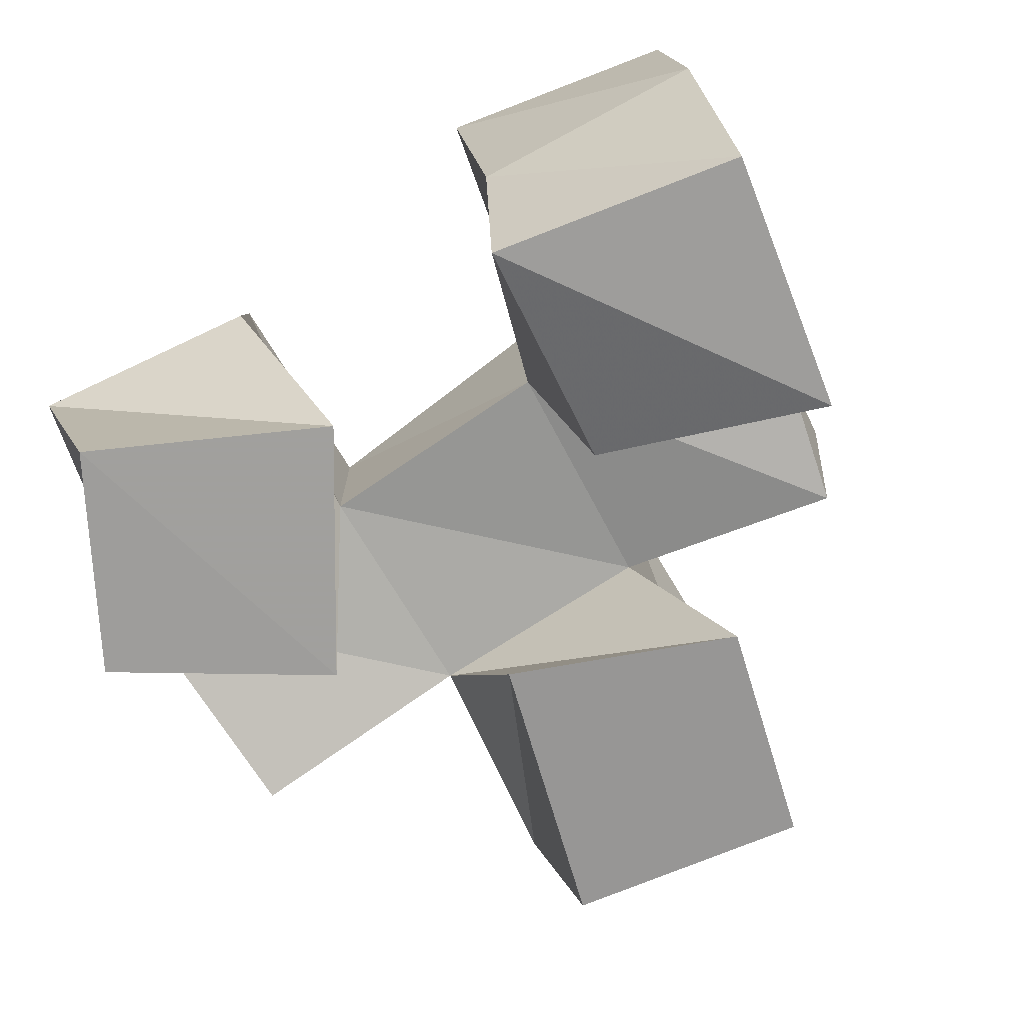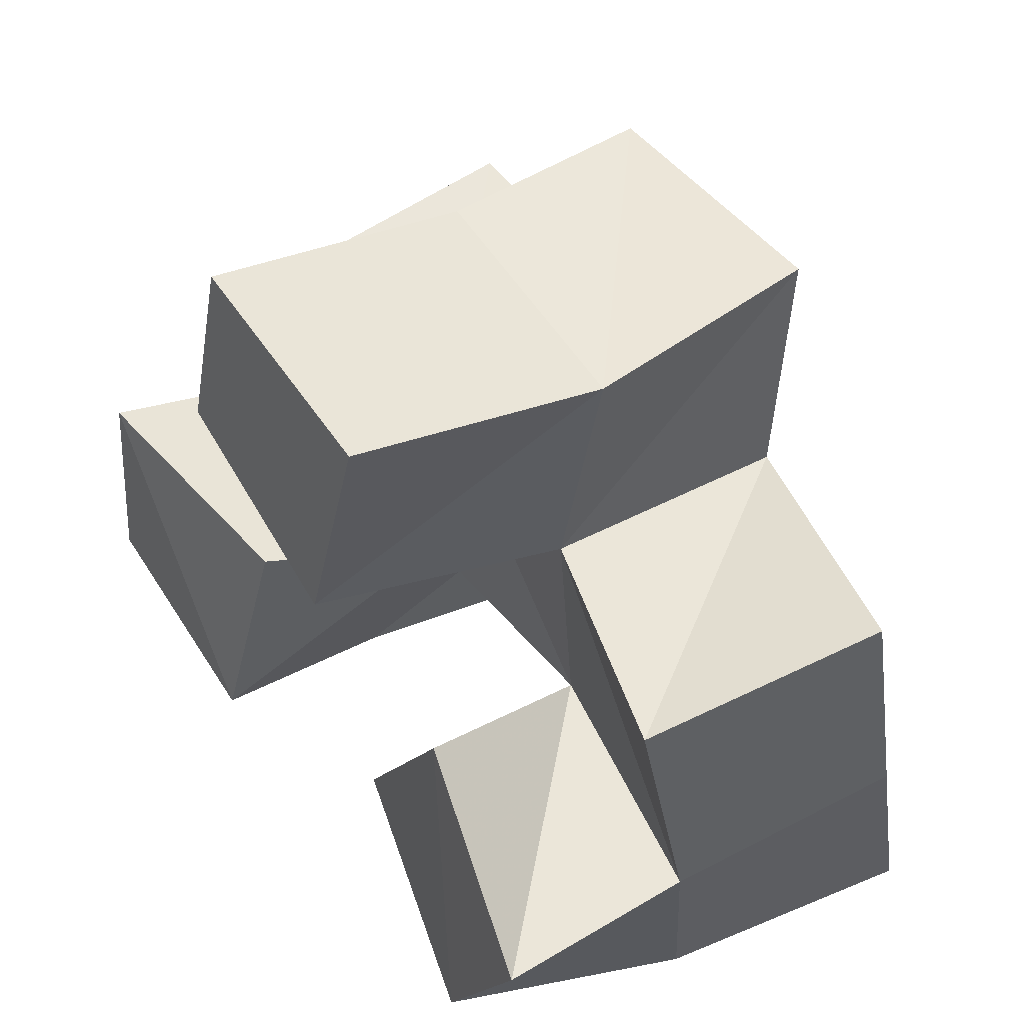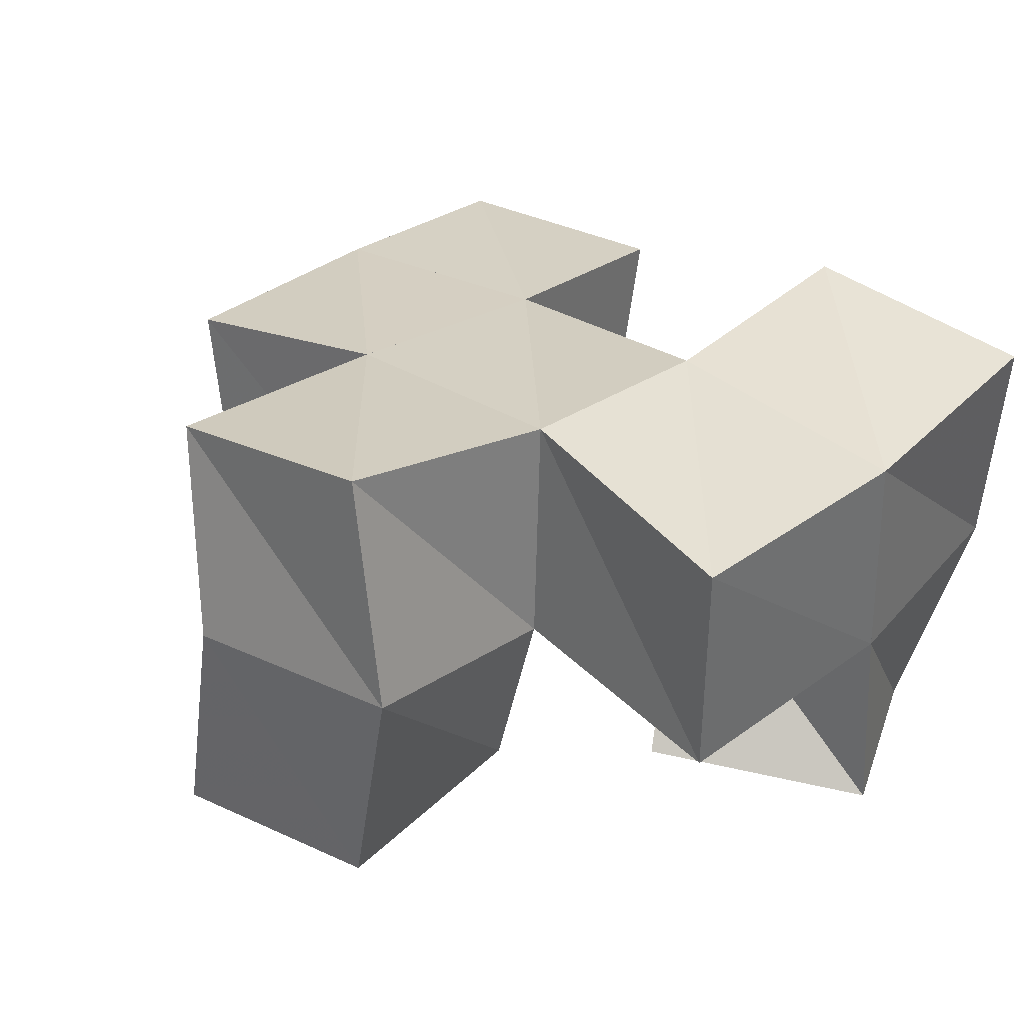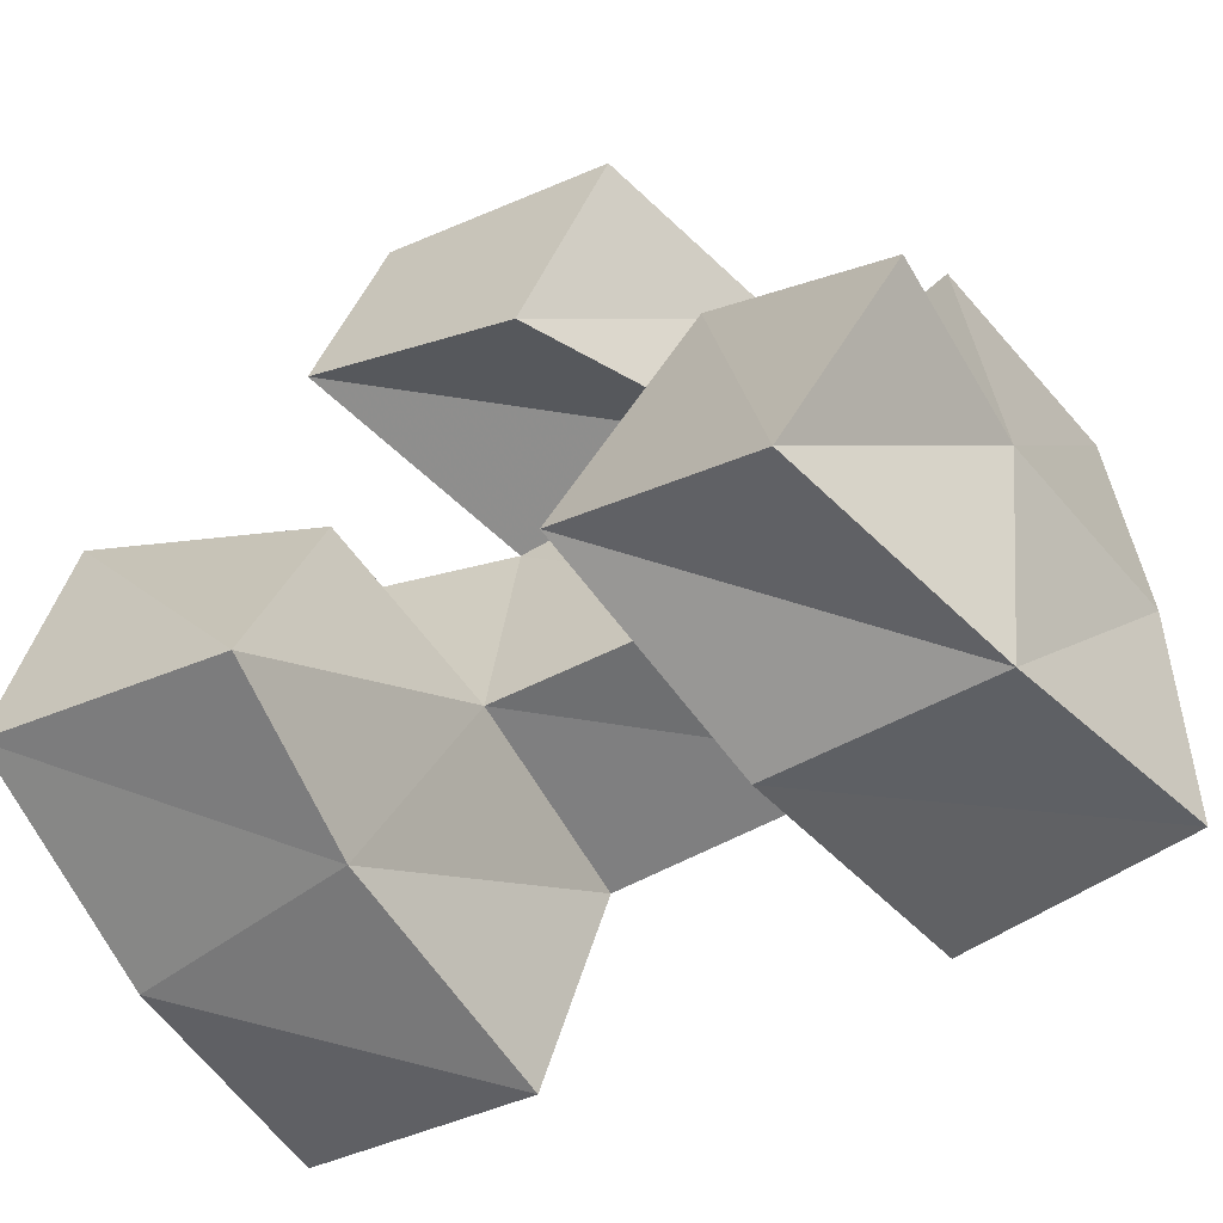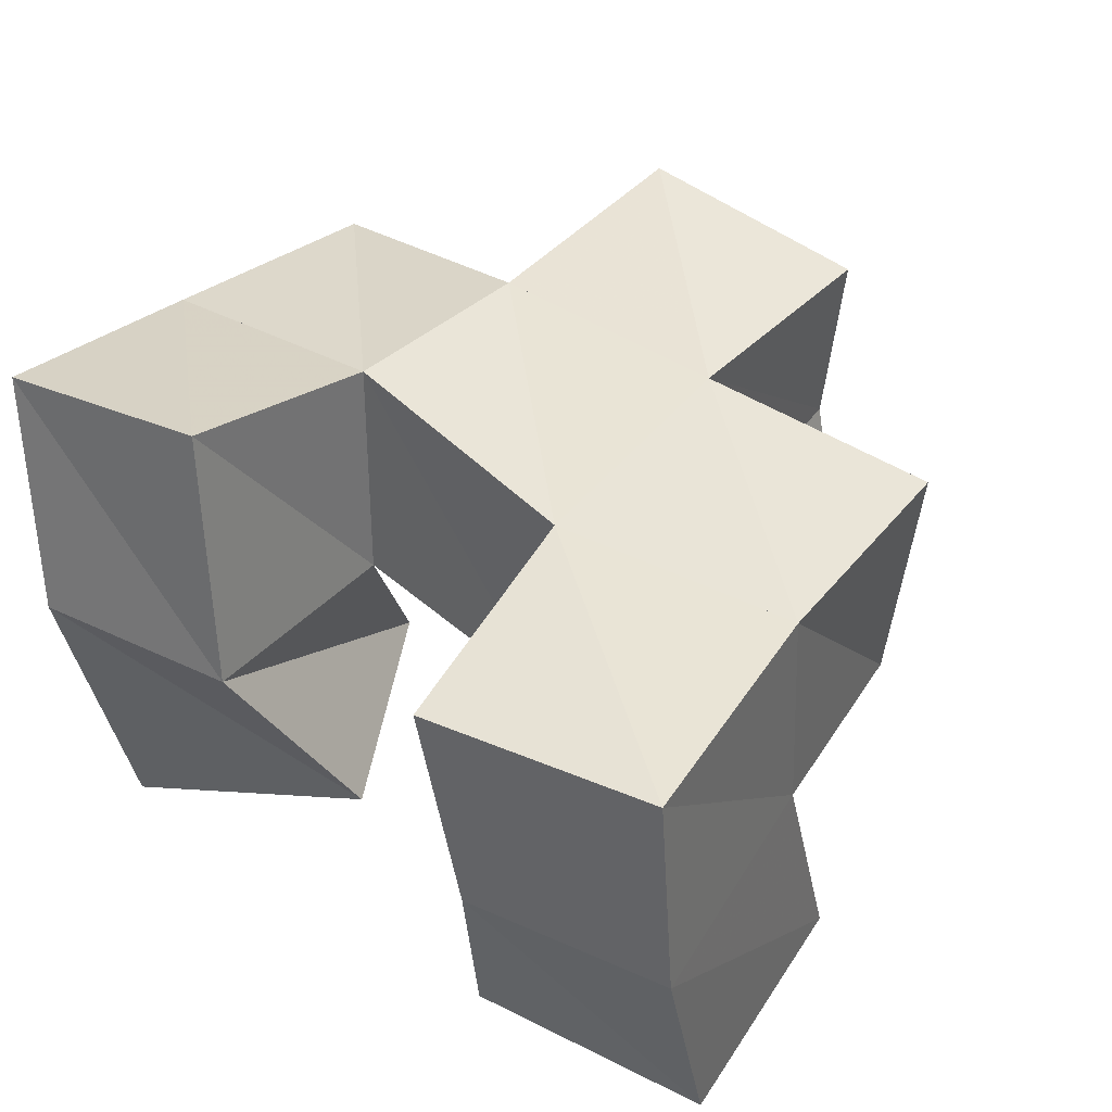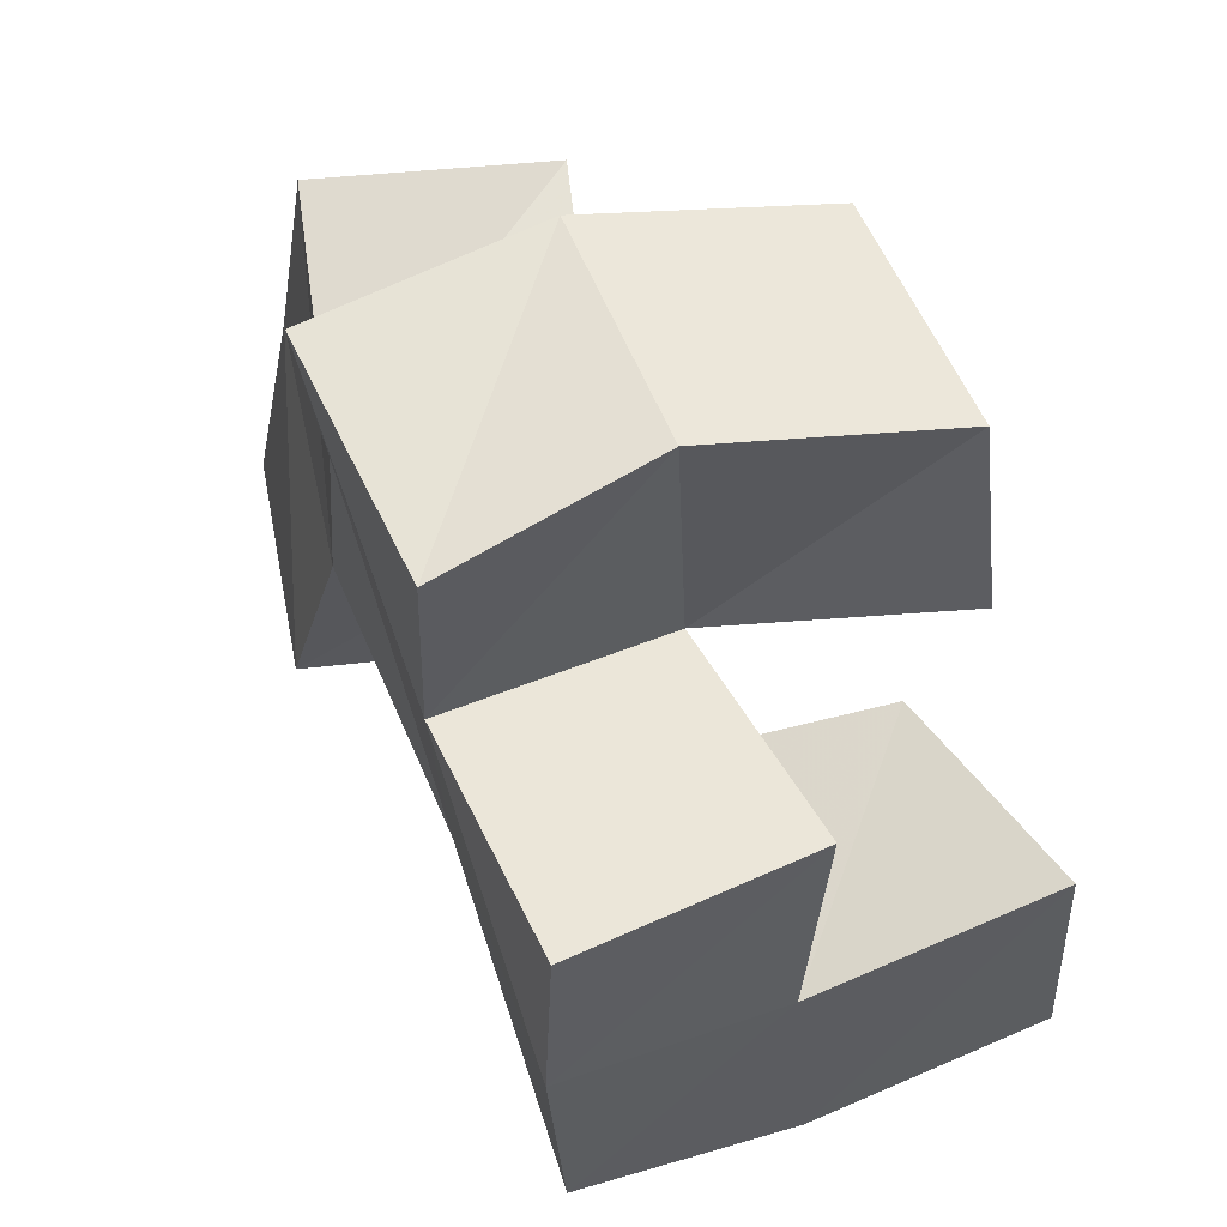
<metadata>
{"format":"obj","ext":"obj","renderer":"f3d","projection":"perspective","resolution":1024,"background":"white","views":[{"elev":-67.9,"azim":-145.9,"up":"+Y"},{"elev":45.1,"azim":55.3,"up":"+Z"},{"elev":23.4,"azim":48.5,"up":"+Y"},{"elev":-60.7,"azim":26.9,"up":"+Z"},{"elev":46.5,"azim":-136.9,"up":"+Y"},{"elev":68.8,"azim":-113.3,"up":"+Z"}]}
</metadata>
<code>
v 0.1829 0.1021 0.957
v 0.1845 0.1523 0.9473
v 0.233 0.1011 0.9457
v 0.2313 0.1415 0.9405
v 0.1945 0.1 1.009
v 0.1969 0.1513 0.9973
v 0.2409 0.1096 0.9947
v 0.2505 0.148 0.9849
v 0.2817 0.1103 0.9597
v 0.296 0.1558 0.9386
v 0.3249 0.1017 0.9335
v 0.3421 0.1499 0.9304
v 0.3131 0.1068 1.005
v 0.3022 0.1487 0.9859
v 0.3502 0.1 0.9747
v 0.3524 0.1401 0.9785
v 0.2368 0.1 1.042
v 0.2563 0.1477 1.035
v 0.2808 0.1 1.022
v 0.3044 0.1436 1.033
v 0.2506 0.1 1.087
v 0.2648 0.1464 1.091
v 0.2989 0.1 1.078
v 0.3137 0.1456 1.082
v 0.1901 0.199 0.9491
v 0.2381 0.1942 0.9373
v 0.2004 0.1978 0.998
v 0.2513 0.1951 0.9879
v 0.3084 0.2083 0.9489
v 0.3565 0.1979 0.942
v 0.3082 0.196 0.9924
v 0.3614 0.1859 0.9892
v 0.257 0.1949 1.039
v 0.3095 0.1918 1.036
v 0.2599 0.1916 1.089
v 0.3104 0.1941 1.085
v 0.2095 0.1415 1.043
v 0.208 0.1925 1.048
v 0.3511 0.1295 1.03
v 0.3613 0.1775 1.039
f 1 2 4
f 3 1 4
f 2 6 8
f 4 2 8
f 6 5 7
f 8 6 7
f 5 1 3
f 7 5 3
f 8 7 3
f 4 8 3
f 2 1 5
f 6 2 5
f 9 10 12
f 11 9 12
f 10 14 16
f 12 10 16
f 14 13 15
f 16 14 15
f 13 9 11
f 15 13 11
f 16 15 11
f 12 16 11
f 10 9 13
f 14 10 13
f 17 18 20
f 19 17 20
f 18 22 24
f 20 18 24
f 22 21 23
f 24 22 23
f 21 17 19
f 23 21 19
f 24 23 19
f 20 24 19
f 18 17 21
f 22 18 21
f 2 25 26
f 4 2 26
f 25 27 28
f 26 25 28
f 27 6 8
f 28 27 8
f 6 2 4
f 8 6 4
f 28 8 4
f 26 28 4
f 25 2 6
f 27 25 6
f 10 29 30
f 12 10 30
f 29 31 32
f 30 29 32
f 31 14 16
f 32 31 16
f 14 10 12
f 16 14 12
f 32 16 12
f 30 32 12
f 29 10 14
f 31 29 14
f 18 33 34
f 20 18 34
f 33 35 36
f 34 33 36
f 35 22 24
f 36 35 24
f 22 18 20
f 24 22 20
f 36 24 20
f 34 36 20
f 33 18 22
f 35 33 22
f 6 27 28
f 8 6 28
f 27 38 33
f 28 27 33
f 38 37 18
f 33 38 18
f 37 6 8
f 18 37 8
f 33 18 8
f 28 33 8
f 27 6 37
f 38 27 37
f 8 28 31
f 14 8 31
f 28 33 34
f 31 28 34
f 33 18 20
f 34 33 20
f 18 8 14
f 20 18 14
f 34 20 14
f 31 34 14
f 28 8 18
f 33 28 18
f 14 31 32
f 16 14 32
f 31 34 40
f 32 31 40
f 34 20 39
f 40 34 39
f 20 14 16
f 39 20 16
f 40 39 16
f 32 40 16
f 31 14 20
f 34 31 20

</code>
